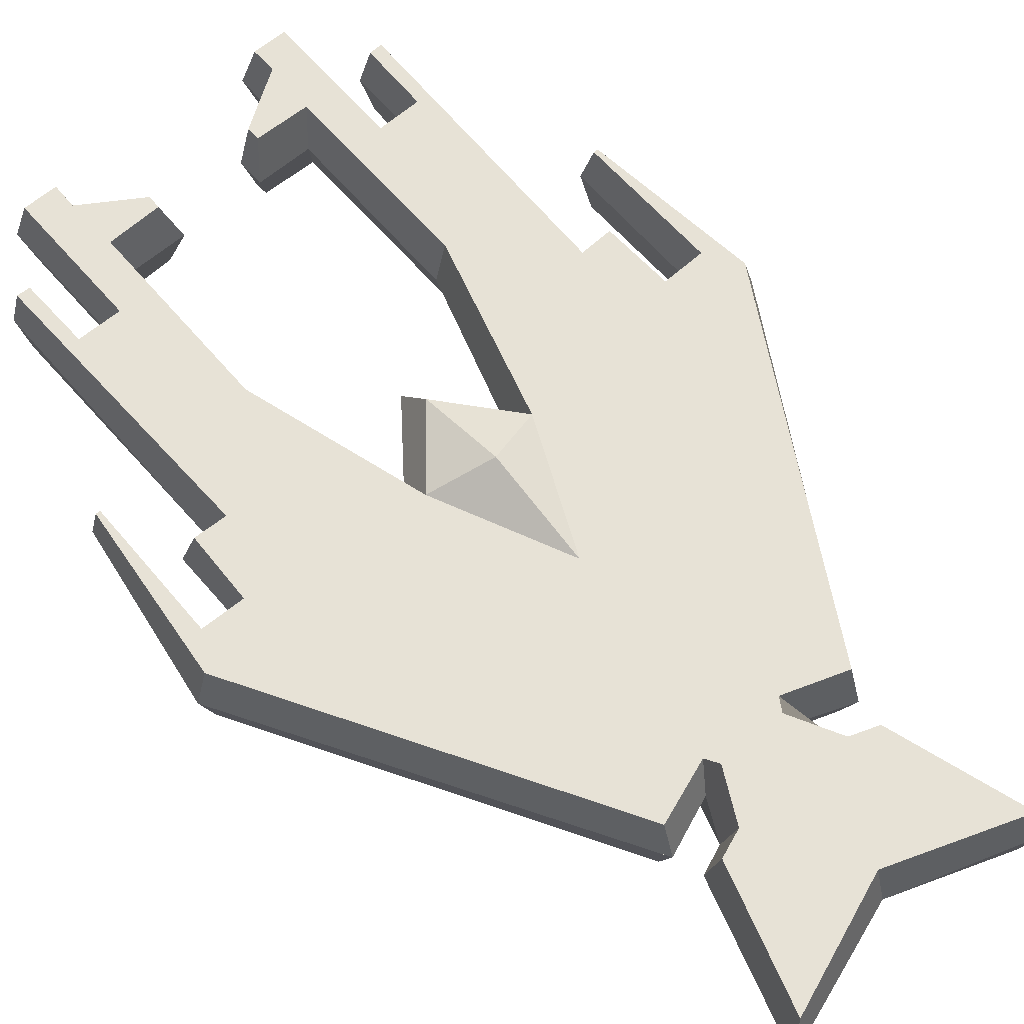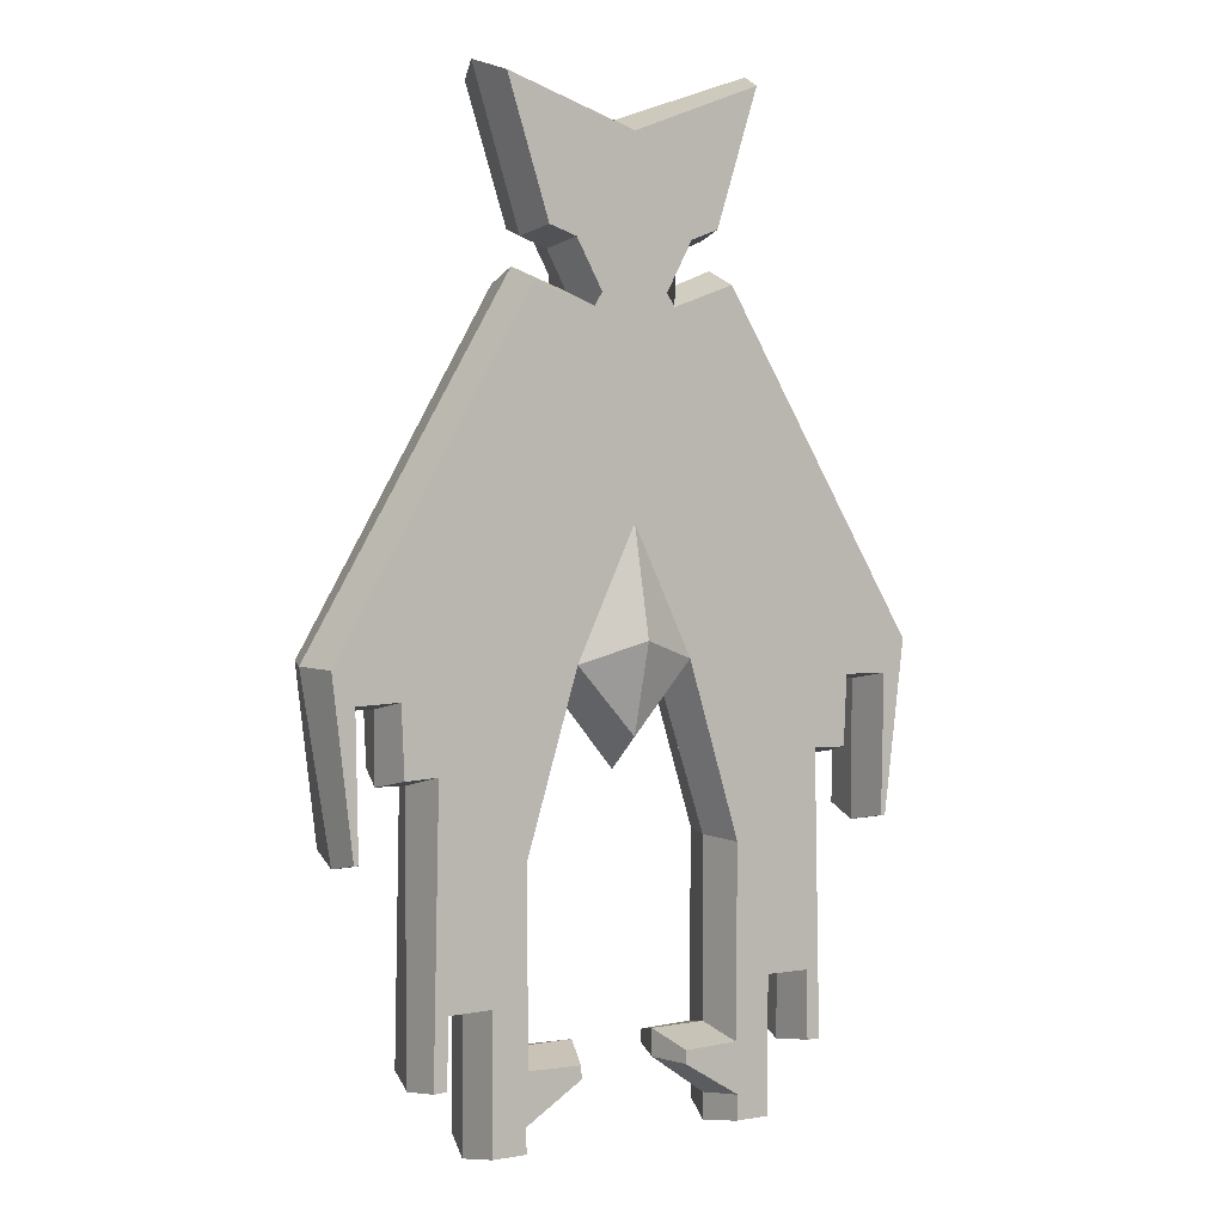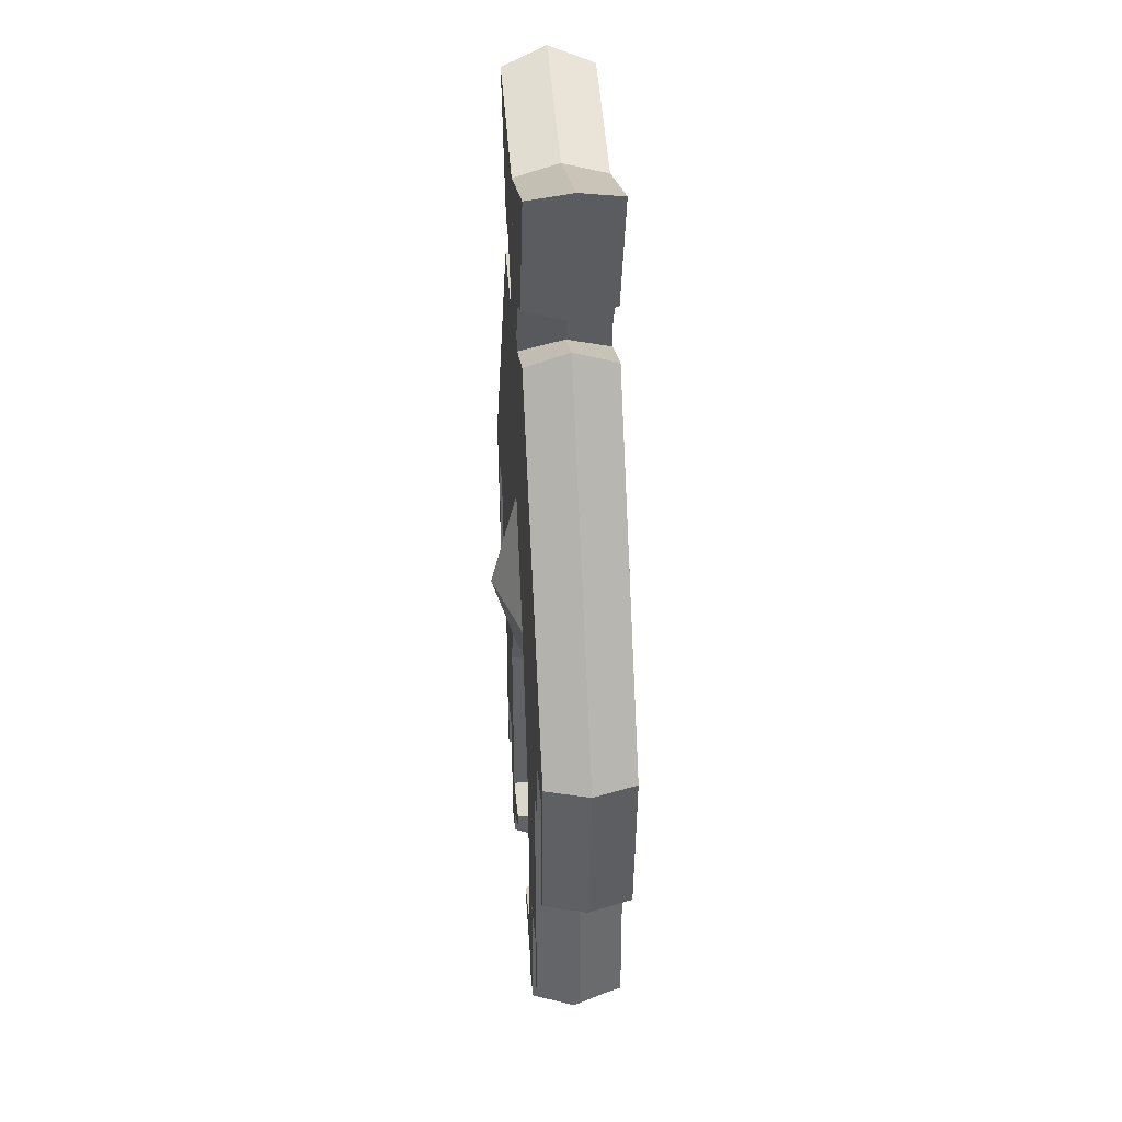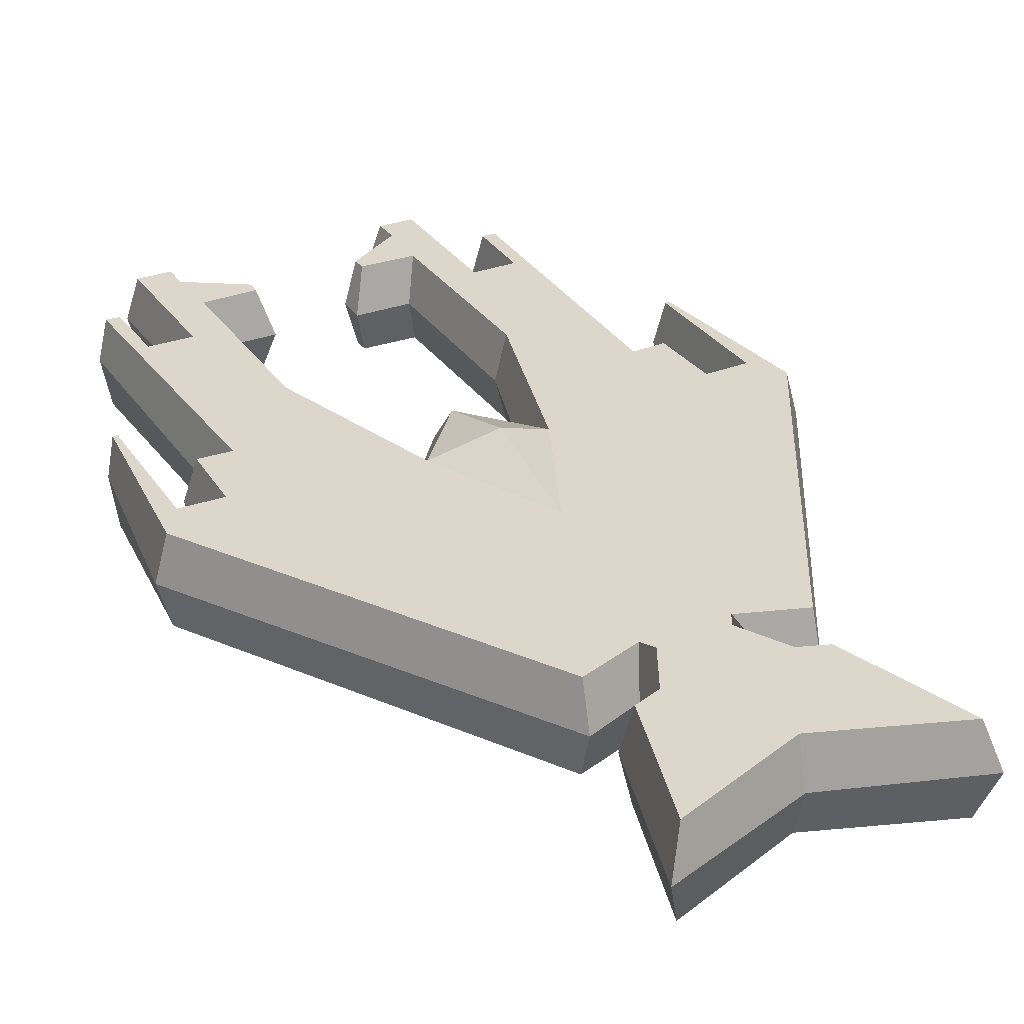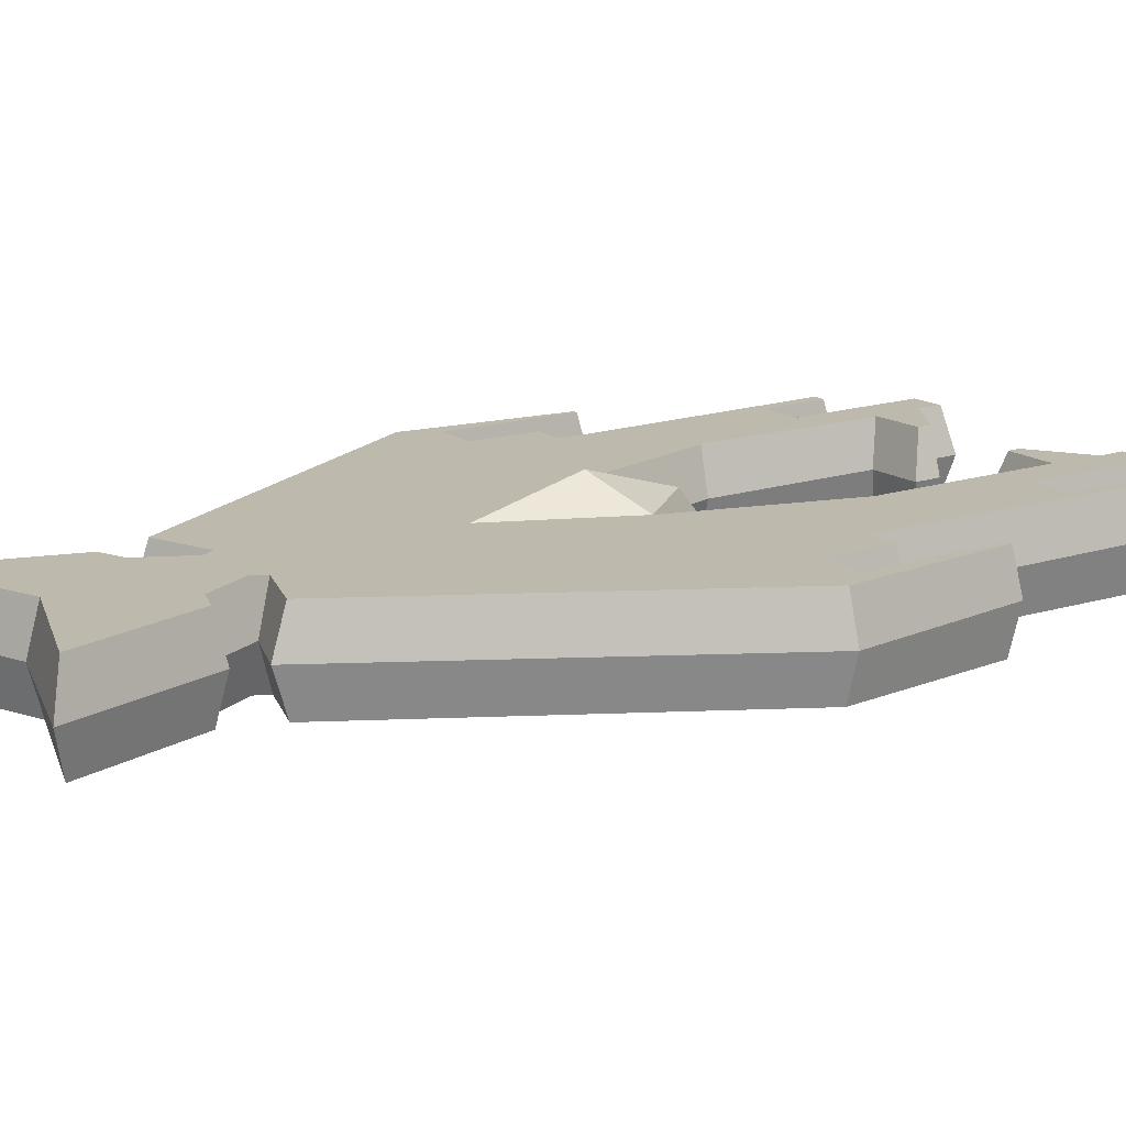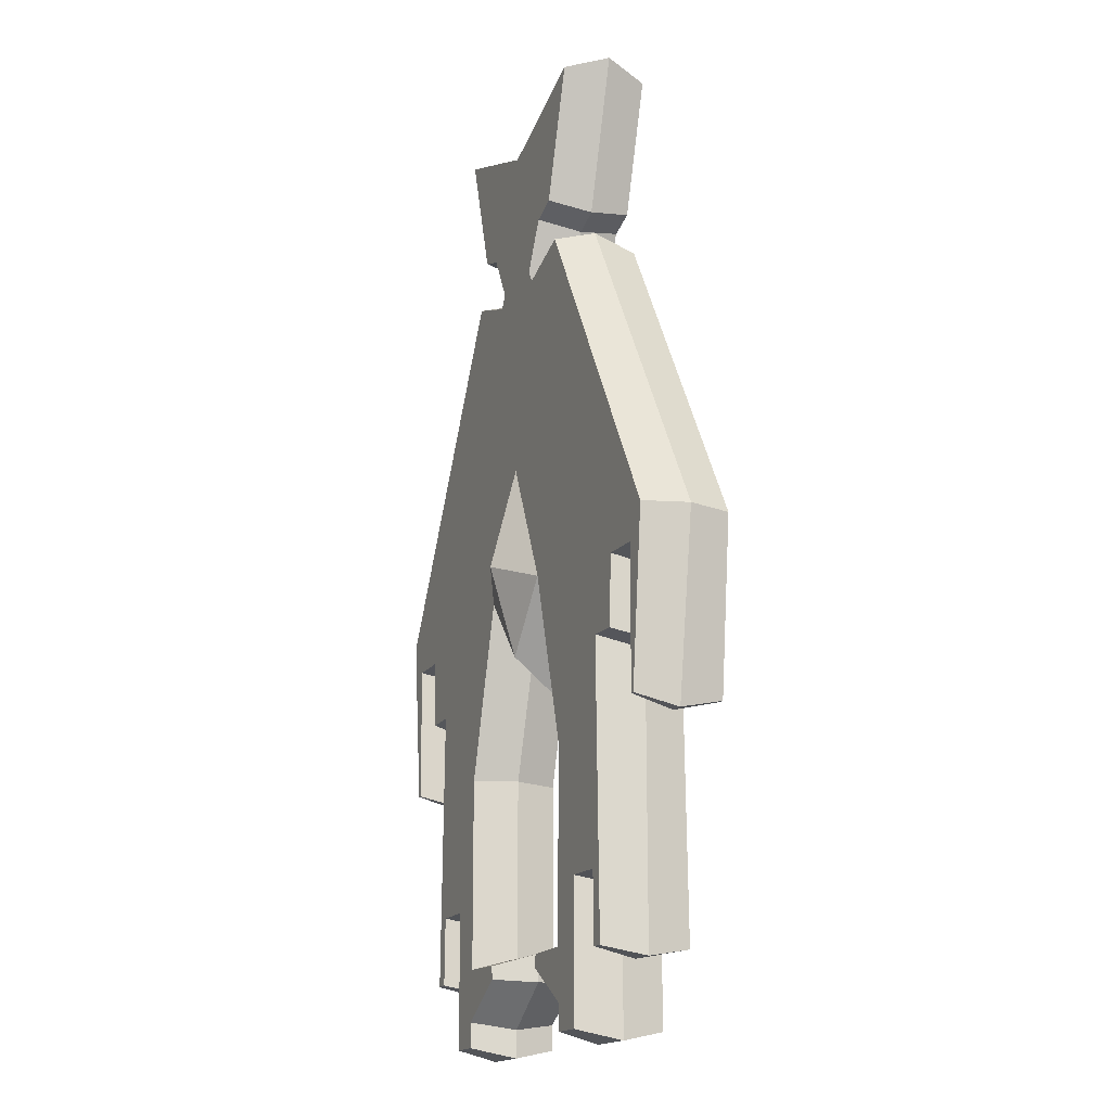
<metadata>
{"format":"obj","ext":"obj","renderer":"f3d","projection":"perspective","resolution":1024,"background":"white","views":[{"elev":63.7,"azim":-40.6,"up":"+Y"},{"elev":5.2,"azim":152.1,"up":"+Z"},{"elev":38.1,"azim":-95.3,"up":"+Z"},{"elev":30.6,"azim":-28.0,"up":"+Y"},{"elev":15.2,"azim":54.9,"up":"+Y"},{"elev":-16.6,"azim":-113.2,"up":"+Z"}]}
</metadata>
<code>
o Cube
v 1.401 0.3166 -0.4088
v 1.035 0.3166 -1.943
v 0.7874 0.3166 -1.008
v 1.039 0.3166 -2.932
v 0.7949 0.3166 -2.932
v 1.346 0.3166 -1.947
v 1.357 0.3166 -2.439
v 1.451 0.3166 -2.443
v 1.634 0.3166 -0.4182
v 1.653 0.3166 0.08182
v 1.959 0.3166 0.07422
v 1.948 0.3166 -0.922
v 1.98 0.3166 -0.922
v 2.115 0.3166 0.3059
v 0.3921 0.3166 -2.485
v 0.7997 0.3166 -2.751
v 0.7816 0.3166 -2.38
v 0.6146 0.3166 3.067
v 0.3968 0.3166 -2.391
v 0.9075 0.3166 4.011
v 0.2933 0.3166 2.557
v 0.4207 0.3166 2.995
v 0.7255 0.3166 2.709
v 0.4174 0.3166 0.252
v 0.2374 0.3166 2.649
v 0 0.3166 3
v -1.401 0.3166 -0.4088
v 0 0.3166 -0.2429
v -1.035 0.3166 -1.943
v -0.7874 0.3166 -1.008
v -1.039 0.3166 -2.932
v -0.7949 0.3166 -2.932
v -1.346 0.3166 -1.947
v -1.357 0.3166 -2.439
v -1.451 0.3166 -2.443
v -1.634 0.3166 -0.4182
v -1.653 0.3166 0.08182
v -1.959 0.3166 0.07422
v -1.948 0.3166 -0.922
v -1.98 0.3166 -0.922
v -2.115 0.3166 0.3059
v -0.3921 0.3166 -2.485
v -0.7997 0.3166 -2.751
v -0.7816 0.3166 -2.38
v -0.6146 0.3166 3.067
v -0.3968 0.3166 -2.391
v 0 0.3166 3.678
v -0.9075 0.3166 4.011
v -0.2933 0.3166 2.557
v -0.4207 0.3166 2.995
v -0.7255 0.3166 2.709
v 0 0.3166 1.162
v -0.4174 0.3166 0.252
v 0 0.3166 2.148
v -0.2374 0.3166 2.649
v 0 0.5102 0.4065
v 1.5 0 -0.5
v 1.1 0 -2
v 0.7 0 -1
v 1.111 0 -3
v 0.7113 0 -3
v 1.3 0 -2
v 1.3 0 -2.5
v 1.5 0 -2.5
v 1.706 0 -0.4941
v 1.706 0 0.005857
v 1.906 0 0.005857
v 1.906 0 -0.9941
v 2.006 0 -0.9941
v 2.206 0 0.3059
v 0.3085 0 -2.5
v 0.7085 0 -2.8
v 0.7057 0 -2.3
v 0.6715 0 3.006
v 0.3057 0 -2.3
v 1.006 0 4.106
v 0.3389 0 2.66
v 0.4777 0 2.931
v 0.7331 0 2.812
v 0.387 0 -0.006114
v 1.401 -0.3166 -0.4088
v 1.035 -0.3166 -1.943
v 0.7874 -0.3166 -1.008
v 1.039 -0.3166 -2.932
v 0.7949 -0.3166 -2.932
v 1.346 -0.3166 -1.947
v 1.357 -0.3166 -2.439
v 1.451 -0.3166 -2.443
v 1.634 -0.3166 -0.4182
v 1.653 -0.3166 0.08182
v 1.959 -0.3166 0.07422
v 1.948 -0.3166 -0.922
v 1.98 -0.3166 -0.922
v 2.115 -0.3166 0.3059
v 0.3921 -0.3166 -2.485
v 0.7997 -0.3166 -2.751
v 0.7816 -0.3166 -2.38
v 0.6146 -0.3166 3.067
v 0.3968 -0.3166 -2.391
v 0.9075 -0.3166 4.011
v 0.2933 -0.3166 2.557
v 0.4207 -0.3166 2.995
v 0.7255 -0.3166 2.709
v 0.4174 -0.3166 0.252
v 0.2374 -0.3166 2.649
v 0 0 3
v -1.5 0 -0.5
v 0 0 -0.501
v -1.1 0 -2
v -0.7 0 -1
v -1.111 0 -3
v -0.7113 0 -3
v -1.3 0 -2
v -1.3 0 -2.5
v -1.5 0 -2.5
v -1.706 0 -0.4941
v -1.706 0 0.005857
v -1.906 0 0.005857
v -1.906 0 -0.9941
v -2.006 0 -0.9941
v -2.206 0 0.3059
v -0.3085 0 -2.5
v -0.7085 0 -2.8
v -0.7057 0 -2.3
v -0.6715 0 3.006
v -0.3057 0 -2.3
v 0 0 3.769
v -1.006 0 4.106
v -0.3389 0 2.66
v -0.4777 0 2.931
v -0.7331 0 2.812
v 0 0 1.162
v -0.387 0 -0.006114
v 0 0 2.148
v 0 -0.3166 3
v -1.401 -0.3166 -0.4088
v 0 -0.3166 -0.2429
v -1.035 -0.3166 -1.943
v -0.7874 -0.3166 -1.008
v -1.039 -0.3166 -2.932
v -0.7949 -0.3166 -2.932
v -1.346 -0.3166 -1.947
v -1.357 -0.3166 -2.439
v -1.451 -0.3166 -2.443
v -1.634 -0.3166 -0.4182
v -1.653 -0.3166 0.08182
v -1.959 -0.3166 0.07422
v -1.948 -0.3166 -0.922
v -1.98 -0.3166 -0.922
v -2.115 -0.3166 0.3059
v -0.3921 -0.3166 -2.485
v -0.7997 -0.3166 -2.751
v -0.7816 -0.3166 -2.38
v -0.6146 -0.3166 3.067
v -0.3968 -0.3166 -2.391
v 0 -0.3166 3.678
v -0.9075 -0.3166 4.011
v -0.2933 -0.3166 2.557
v -0.4207 -0.3166 2.995
v -0.7255 -0.3166 2.709
v 0 -0.3166 1.162
v -0.4174 -0.3166 0.252
v 0 -0.3166 2.148
v -0.2374 -0.3166 2.649
v 0 -0.5102 0.4065
f 24 1 3
f 17 4 16
f 6 2 1
f 14 11 10
f 17 15 19
f 18 47 20
f 56 24 28
f 24 9 1
f 1 2 3
f 17 3 2
f 2 4 17
f 4 5 16
f 1 8 6
f 8 7 6
f 26 18 22
f 21 23 54
f 23 14 52
f 54 23 52
f 26 22 25 21
f 24 52 10
f 10 52 14
f 54 26 21
f 14 13 11
f 13 12 11
f 9 24 10
f 17 16 15
f 18 26 47
f 79 70 14 23
f 70 69 13 14
f 60 61 5 4
f 71 75 19 15
f 73 59 3 17
f 61 72 16 5
f 65 57 1 9
f 59 80 24 3
f 62 58 2 6
f 74 78 22 18
f 63 62 6 7
f 80 108 28 24
f 72 71 15 16
f 64 63 7 8
f 75 73 17 19
f 127 76 20 47
f 57 64 8 1
f 66 65 9 10
f 76 74 18 20
f 67 66 10 11
f 77 79 23 21
f 68 67 11 12
f 58 60 4 2
f 78 77 21 25 22
f 69 68 12 13
f 56 52 24
f 53 30 27
f 44 43 31
f 33 27 29
f 41 37 38
f 44 46 42
f 45 48 47
f 56 28 53
f 53 27 36
f 27 30 29
f 44 29 30
f 29 44 31
f 31 43 32
f 27 33 35
f 35 33 34
f 26 50 45
f 49 54 51
f 51 52 41
f 54 52 51
f 26 49 55 50
f 53 37 52
f 37 41 52
f 54 49 26
f 41 38 40
f 40 38 39
f 36 37 53
f 44 42 43
f 45 47 26
f 131 51 41 121
f 121 41 40 120
f 111 31 32 112
f 132 52 54 134
f 122 42 46 126
f 124 44 30 110
f 112 32 43 123
f 134 54 26 106
f 116 36 27 107
f 110 30 53 133
f 113 33 29 109
f 108 28 56 52 132
f 125 45 50 130
f 114 34 33 113
f 133 53 28 108
f 123 43 42 122
f 115 35 34 114
f 126 46 44 124
f 127 47 48 128
f 107 27 35 115
f 106 26 47 127
f 117 37 36 116
f 128 48 45 125
f 118 38 37 117
f 129 49 51 131
f 119 39 38 118
f 109 29 31 111
f 130 50 55 49 129
f 120 40 39 119
f 56 53 52
f 80 57 59
f 73 60 72
f 62 58 57
f 70 67 66
f 73 71 75
f 74 127 76
f 108 132 80
f 80 65 57
f 57 58 59
f 73 59 58
f 58 60 73
f 60 61 72
f 57 64 62
f 64 63 62
f 106 74 78
f 77 79 134
f 79 70 132
f 134 79 132
f 106 78 77
f 80 132 66
f 66 132 70
f 134 106 77
f 70 69 67
f 69 68 67
f 65 80 66
f 73 72 71
f 74 106 127
f 104 83 81
f 97 96 84
f 86 81 82
f 94 90 91
f 97 99 95
f 98 100 156
f 165 137 104
f 104 81 89
f 81 83 82
f 97 82 83
f 82 97 84
f 84 96 85
f 81 86 88
f 88 86 87
f 135 102 98
f 101 163 103
f 103 161 94
f 163 161 103
f 135 101 105 102
f 104 90 161
f 90 94 161
f 163 101 135
f 94 91 93
f 93 91 92
f 89 90 104
f 97 95 96
f 98 156 135
f 79 103 94 70
f 70 94 93 69
f 60 84 85 61
f 71 95 99 75
f 73 97 83 59
f 61 85 96 72
f 65 89 81 57
f 59 83 104 80
f 62 86 82 58
f 74 98 102 78
f 63 87 86 62
f 80 104 137 108
f 72 96 95 71
f 64 88 87 63
f 75 99 97 73
f 127 156 100 76
f 57 81 88 64
f 66 90 89 65
f 76 100 98 74
f 67 91 90 66
f 77 101 103 79
f 68 92 91 67
f 58 82 84 60
f 78 102 105 101 77
f 69 93 92 68
f 165 104 161
f 133 110 107
f 124 123 111
f 113 107 109
f 121 117 118
f 124 126 122
f 125 128 127
f 108 133 132
f 133 107 116
f 107 110 109
f 124 109 110
f 109 124 111
f 111 123 112
f 107 113 115
f 115 113 114
f 106 130 125
f 129 134 131
f 131 132 121
f 134 132 131
f 106 129 130
f 133 117 132
f 117 121 132
f 134 129 106
f 121 118 120
f 120 118 119
f 116 117 133
f 124 122 123
f 125 127 106
f 162 136 139
f 153 140 152
f 142 138 136
f 150 147 146
f 153 151 155
f 154 156 157
f 165 162 137
f 162 145 136
f 136 138 139
f 153 139 138
f 138 140 153
f 140 141 152
f 136 144 142
f 144 143 142
f 135 154 159
f 158 160 163
f 160 150 161
f 163 160 161
f 135 159 164 158
f 162 161 146
f 146 161 150
f 163 135 158
f 150 149 147
f 149 148 147
f 145 162 146
f 153 152 151
f 154 135 156
f 131 121 150 160
f 121 120 149 150
f 111 112 141 140
f 132 134 163 161
f 122 126 155 151
f 124 110 139 153
f 112 123 152 141
f 134 106 135 163
f 116 107 136 145
f 110 133 162 139
f 113 109 138 142
f 108 132 161 165 137
f 125 130 159 154
f 114 113 142 143
f 133 108 137 162
f 123 122 151 152
f 115 114 143 144
f 126 124 153 155
f 127 128 157 156
f 107 115 144 136
f 106 127 156 135
f 117 116 145 146
f 128 125 154 157
f 118 117 146 147
f 129 131 160 158
f 119 118 147 148
f 109 111 140 138
f 130 129 158 164 159
f 120 119 148 149
f 165 161 162

</code>
